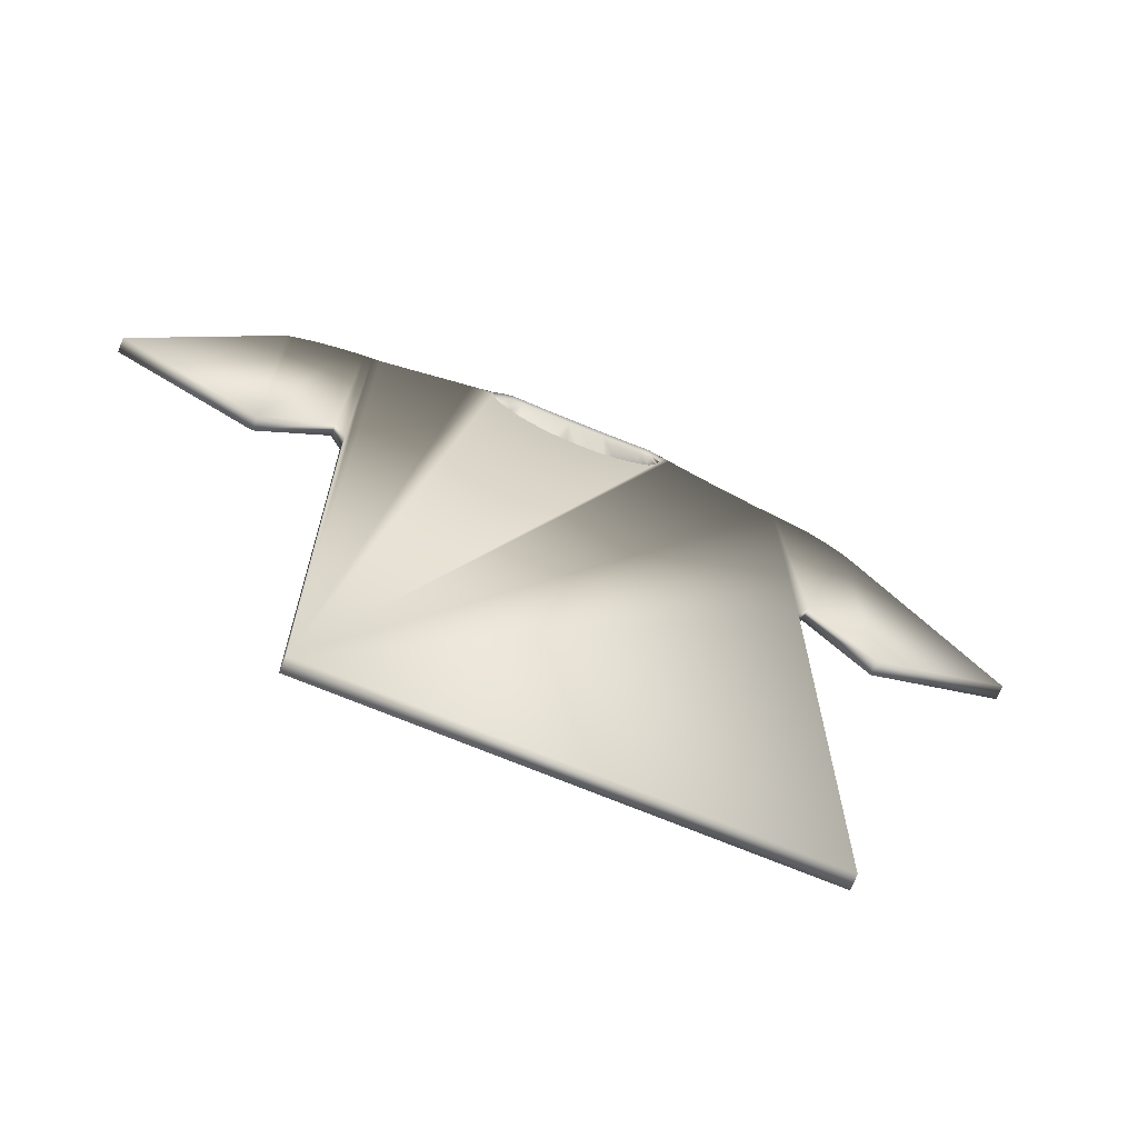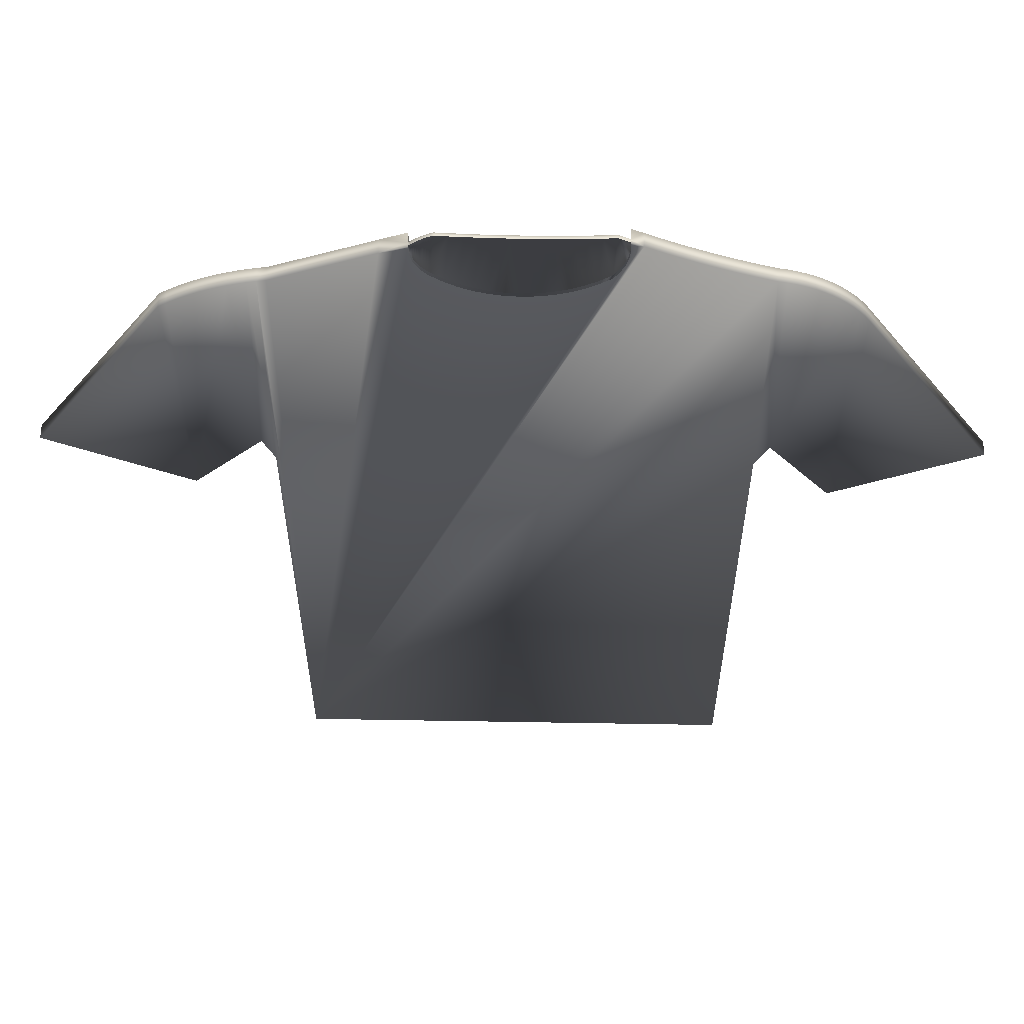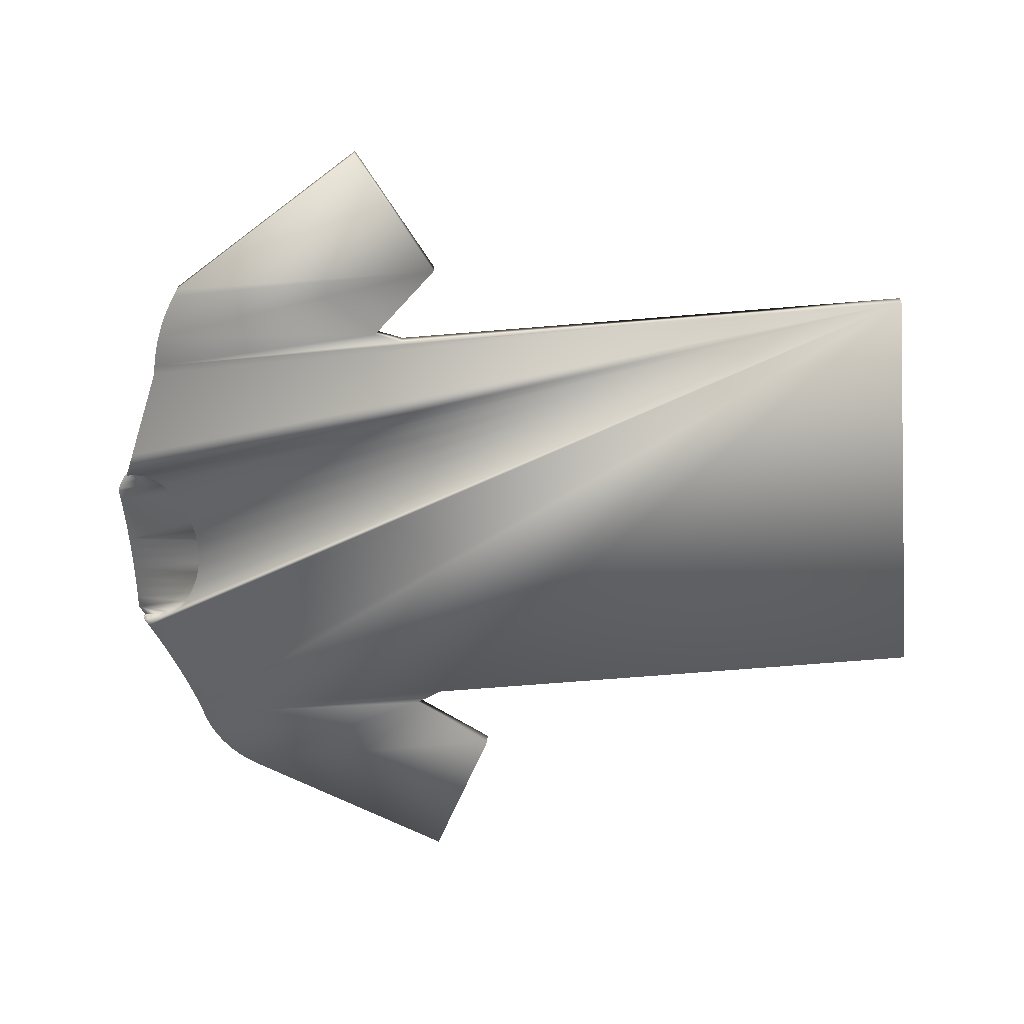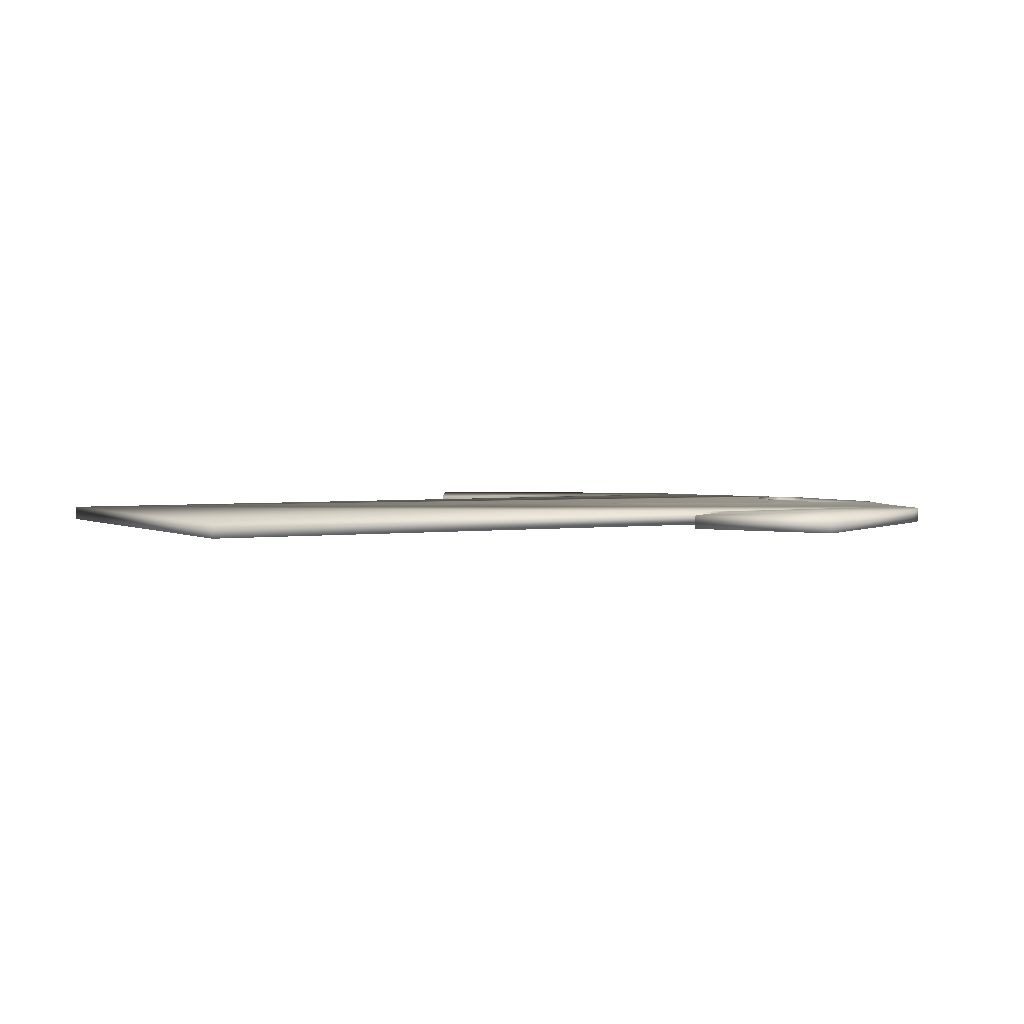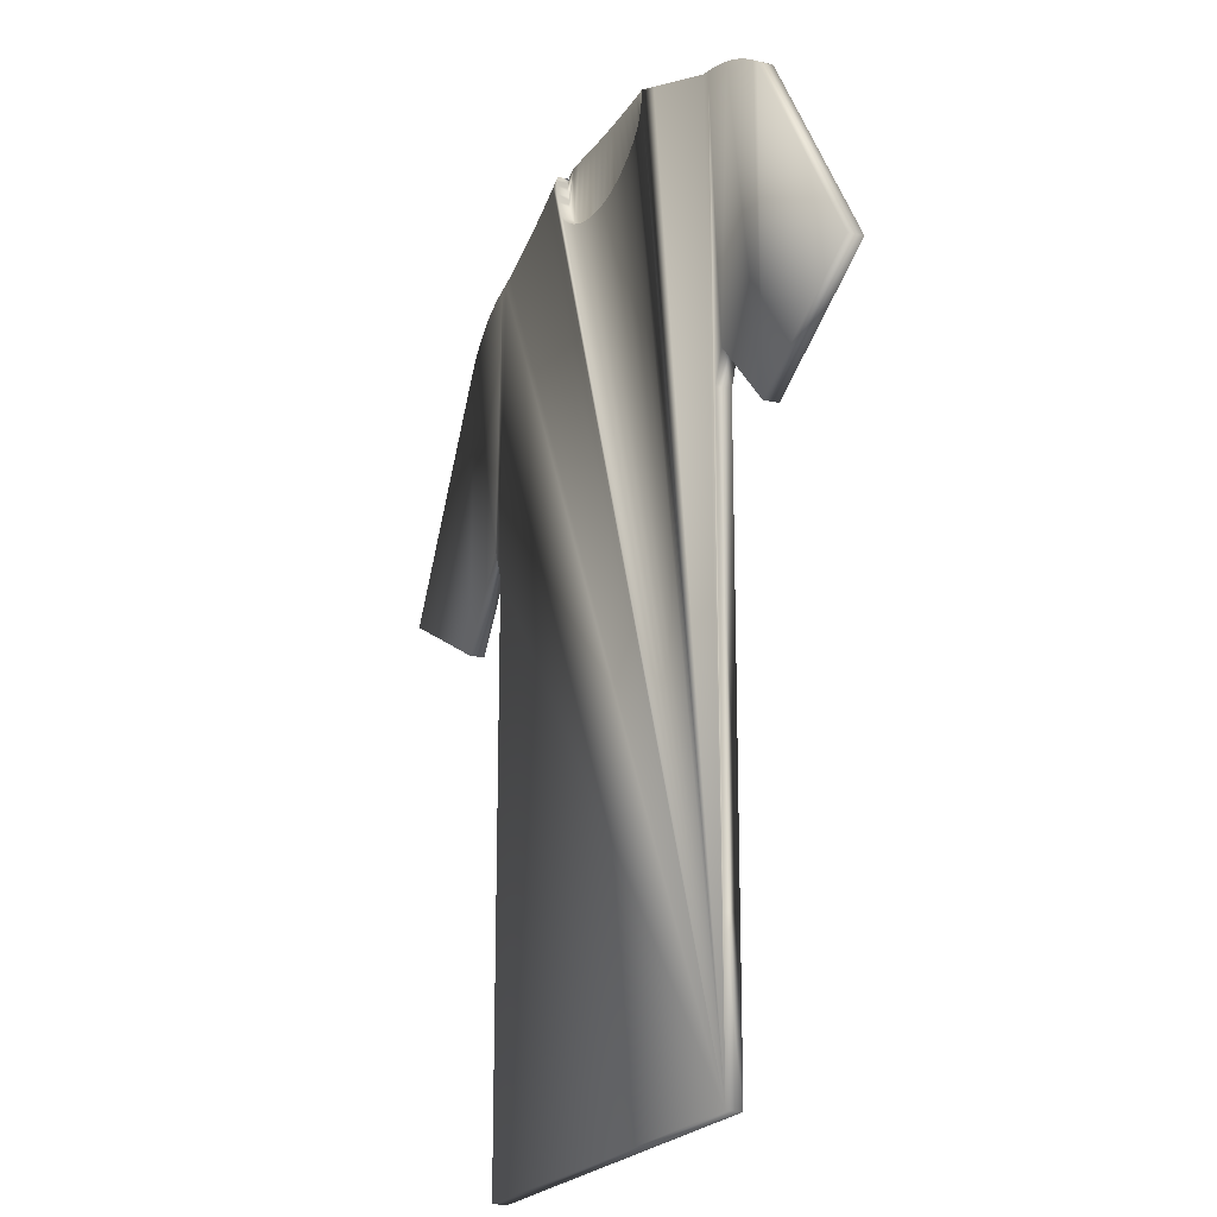
<metadata>
{"format":"obj","ext":"obj","renderer":"f3d","projection":"perspective","resolution":1024,"background":"white","views":[{"elev":-70.9,"azim":-22.5,"up":"+Y"},{"elev":59.3,"azim":1.0,"up":"+Y"},{"elev":-65.9,"azim":-85.2,"up":"+Z"},{"elev":2.6,"azim":61.4,"up":"+Z"},{"elev":-20.4,"azim":-113.6,"up":"+Y"}]}
</metadata>
<code>
o Group_001
v -0.498 0.2056 0.0135
v -0.3535 0.4326 -0.001376
v -0.498 0.2056 -0.001376
v 0.07363 0.5395 0.009939
v 0.08537 0.5336 0.0135
v 0.08537 0.5336 -0.001376
v 0.07363 0.5395 -0.001376
v 0.07407 0.5347 0.0135
v 0.07363 0.5395 0.0135
v 0.07403 0.5252 0.0135
v 0.07355 0.5205 0.0135
v 0.07277 0.5158 0.0135
v 0.07168 0.5111 0.0135
v 0.07031 0.5066 0.0135
v -0.2665 -0.4197 0.0135
v 0.09515 0.5288 0.0135
v 0.105 0.5241 0.0135
v 0.1149 0.5195 0.0135
v 0.1249 0.5151 0.0135
v 0.1349 0.5108 0.0135
v 0.145 0.5067 0.0135
v 0.1551 0.5027 0.0135
v 0.1653 0.4988 0.0135
v 0.1756 0.4951 0.0135
v 0.1859 0.4915 0.0135
v 0.1962 0.4881 0.0135
v 0.2066 0.4848 0.0135
v 0.2104 0.1752 0.0135
v 0.224 0.2074 0.0135
v 0.2157 0.4829 0.0135
v 0.2333 0.4774 0.0135
v 0.2246 0.4805 0.0135
v 0.2499 0.4694 0.0135
v 0.2417 0.4737 0.0135
v 0.2653 0.4592 0.0135
v 0.2578 0.4646 0.0135
v 0.279 0.4469 0.0135
v 0.2724 0.4533 0.0135
v 0.2852 0.44 0.0135
v 0.2893 0.1217 0.0135
v 0.2961 0.4251 0.0135
v 0.2909 0.4328 0.0135
v 0.4367 0.1999 0.0135
v 0.06864 0.5021 0.0135
v 0.06668 0.4978 0.0135
v 0.06446 0.4936 0.0135
v 0.06196 0.4895 0.0135
v 0.05921 0.4856 0.0135
v 0.04741 0.4768 0.0135
v 0.03467 0.4695 0.0135
v 0.02116 0.4637 0.0135
v 0.00708 0.4595 0.0135
v -0.007405 0.4569 0.0135
v -0.02209 0.4561 0.0135
v -0.03676 0.4569 0.0135
v -0.05124 0.4595 0.0135
v -0.06534 0.4637 0.0135
v -0.07884 0.4695 0.0135
v -0.09158 0.4768 0.0135
v -0.1034 0.4856 0.0135
v -0.1065 0.4884 0.0135
v -0.1093 0.4914 0.0135
v -0.1119 0.4947 0.0135
v -0.1142 0.4981 0.0135
v -0.1163 0.5017 0.0135
v -0.1181 0.5055 0.0135
v -0.1195 0.5093 0.0135
v -0.1207 0.5133 0.0135
v -0.1215 0.5174 0.0135
v -0.122 0.5215 0.0135
v -0.1222 0.5257 0.0135
v -0.1486 0.5187 0.0135
v -0.1221 0.5298 0.0135
v -0.2511 0.4756 0.0135
v -0.2603 0.474 0.0135
v -0.2666 0.1752 0.0135
v -0.2695 0.472 0.0135
v -0.2786 0.2057 0.0135
v -0.2785 0.4696 0.0135
v -0.2874 0.4668 0.0135
v -0.3511 0.128 0.0135
v -0.2963 0.4637 0.0135
v -0.3049 0.4603 0.0135
v -0.3135 0.4565 0.0135
v -0.3219 0.4524 0.0135
v -0.3301 0.4479 0.0135
v -0.3381 0.4431 0.0135
v -0.3459 0.438 0.0135
v -0.3535 0.4326 0.0135
v -0.2666 -0.2663 0.0135
v -0.122 0.5215 -0.001376
v -0.1222 0.5257 0.009939
v -0.122 0.5215 0.009939
v -0.1215 0.5174 -0.001376
v -0.1215 0.5174 0.009939
v -0.1207 0.5133 -0.001376
v -0.1207 0.5133 0.009939
v -0.1195 0.5093 -0.001376
v -0.1195 0.5093 0.009939
v -0.1221 0.5298 0.009939
v -0.1486 0.5187 -0.001376
v -0.1221 0.5298 -0.001376
v -0.2511 0.4756 -0.001376
v 0.0742 0.53 0.009939
v 0.07407 0.5347 -0.001376
v 0.0742 0.53 -0.001376
v 0.07407 0.5347 0.009939
v -0.3301 0.4479 -0.001376
v -0.3381 0.4431 -0.001376
v -0.2666 0.1752 -0.001376
v -0.2666 -0.2663 -0.001376
v -0.2665 -0.4197 -0.001376
v -0.02209 0.4561 0.009939
v -0.007405 0.4569 -0.001376
v -0.02209 0.4561 -0.001376
v -0.05124 0.4595 0.009939
v -0.06534 0.4637 -0.001376
v -0.06534 0.4637 0.009939
v -0.007405 0.4569 0.009939
v 0.00708 0.4595 -0.001376
v 0.4367 0.1999 -0.001376
v 0.2961 0.4251 -0.001376
v 0.2909 0.4328 -0.001376
v 0.2852 0.44 -0.001376
v 0.02174 0.5432 0.0135
v 0.03513 0.5438 0.009939
v 0.03513 0.5438 0.0135
v 0.00834 0.5428 0.0135
v 0.02174 0.5432 0.009939
v -0.117 0.5347 0.0135
v -0.1152 0.5362 0.009939
v -0.1152 0.5362 0.0135
v -0.1188 0.5331 0.0135
v -0.117 0.5347 0.009939
v -0.1205 0.5315 0.0135
v -0.1188 0.5331 0.009939
v 0.1756 0.4951 -0.001376
v 0.1653 0.4988 -0.001376
v 0.1551 0.5027 -0.001376
v 0.145 0.5067 -0.001376
v 0.07168 0.5111 0.009939
v 0.07277 0.5158 -0.001376
v 0.07168 0.5111 -0.001376
v -0.3049 0.4603 -0.001376
v -0.3135 0.4565 -0.001376
v -0.3219 0.4524 -0.001376
v -0.3511 0.128 -0.001376
v -0.2786 0.2057 -0.001376
v -0.08544 0.5444 0.0135
v -0.07206 0.5438 0.009939
v -0.07206 0.5438 0.0135
v -0.09882 0.5453 0.0135
v -0.08544 0.5444 0.009939
v -0.101 0.5444 0.009939
v -0.09882 0.5453 0.009939
v -0.09158 0.4768 0.009939
v -0.07884 0.4695 -0.001376
v -0.09158 0.4768 -0.001376
v -0.07884 0.4695 0.009939
v 0.07403 0.5252 0.009939
v 0.06189 0.5453 0.009939
v 0.07355 0.5205 0.009939
v 0.07277 0.5158 0.009939
v 0.07031 0.5066 0.009939
v 0.06864 0.5021 0.009939
v 0.06668 0.4978 0.009939
v 0.06446 0.4936 0.009939
v 0.06196 0.4895 0.009939
v 0.05921 0.4856 0.009939
v 0.04852 0.5444 0.009939
v 0.04741 0.4768 0.009939
v 0.03467 0.4695 0.009939
v 0.02116 0.4637 0.009939
v 0.00834 0.5428 0.009939
v 0.00708 0.4595 0.009939
v -0.00506 0.5426 0.009939
v -0.01846 0.5425 0.009939
v -0.03186 0.5426 0.009939
v -0.03676 0.4569 0.009939
v -0.04527 0.5428 0.009939
v -0.05867 0.5432 0.009939
v -0.1034 0.4856 0.009939
v -0.1032 0.5435 0.009939
v -0.1065 0.4884 0.009939
v -0.1053 0.5425 0.009939
v -0.1093 0.4914 0.009939
v -0.1074 0.5414 0.009939
v -0.1119 0.4947 0.009939
v -0.1114 0.5389 0.009939
v -0.1133 0.5376 0.009939
v -0.1142 0.4981 0.009939
v -0.1163 0.5017 0.009939
v -0.1181 0.5055 0.009939
v -0.1205 0.5315 0.009939
v -0.1032 0.5435 0.0135
v -0.101 0.5444 0.0135
v -0.1053 0.5425 0.0135
v -0.1074 0.5414 0.0135
v -0.1094 0.5402 0.0135
v 0.04852 0.5444 0.0135
v 0.1349 0.5108 -0.001376
v 0.1249 0.5151 -0.001376
v 0.1149 0.5195 -0.001376
v 0.1962 0.4881 -0.001376
v 0.1859 0.4915 -0.001376
v 0.06668 0.4978 -0.001376
v 0.06446 0.4936 -0.001376
v 0.06864 0.5021 -0.001376
v 0.07031 0.5066 -0.001376
v 0.07355 0.5205 -0.001376
v -0.00506 0.5426 0.0135
v -0.2603 0.474 -0.001376
v -0.2695 0.472 -0.001376
v -0.2785 0.4696 -0.001376
v -0.1222 0.5257 -0.001376
v 0.06196 0.4895 -0.001376
v 0.05921 0.4856 -0.001376
v 0.279 0.4469 -0.001376
v 0.2724 0.4533 -0.001376
v 0.2653 0.4592 -0.001376
v -0.3459 0.438 -0.001376
v -0.1093 0.4914 -0.001376
v -0.1065 0.4884 -0.001376
v -0.1034 0.4856 -0.001376
v 0.2104 -0.4197 -0.001376
v 0.2104 -0.4197 0.0135
v 0.2104 0.1752 -0.001376
v 0.224 0.2074 -0.001376
v 0.2893 0.1217 -0.001376
v 0.03467 0.4695 -0.001376
v 0.02116 0.4637 -0.001376
v 0.2578 0.4646 -0.001376
v 0.2499 0.4694 -0.001376
v 0.2417 0.4737 -0.001376
v 0.2333 0.4774 -0.001376
v 0.04741 0.4768 -0.001376
v -0.03676 0.4569 -0.001376
v -0.1133 0.5376 0.0135
v -0.1114 0.5389 0.0135
v 0.07403 0.5252 -0.001376
v -0.01846 0.5425 0.0135
v -0.03186 0.5426 0.0135
v -0.04527 0.5428 0.0135
v 0.06189 0.5453 0.0135
v -0.1181 0.5055 -0.001376
v -0.1163 0.5017 -0.001376
v -0.1142 0.4981 -0.001376
v -0.1119 0.4947 -0.001376
v -0.05867 0.5432 0.0135
v 0.2246 0.4805 -0.001376
v 0.2157 0.4829 -0.001376
v 0.2066 0.4848 -0.001376
v 0.105 0.5241 -0.001376
v 0.09515 0.5288 -0.001376
v -0.05124 0.4595 -0.001376
v -0.2874 0.4668 -0.001376
v -0.2963 0.4637 -0.001376
v -0.1094 0.5402 0.009939
v 0.0742 0.53 0.0135
f 1 2 3
f 4 5 6
f 4 6 7
f 8 5 9
f 5 10 11
f 5 12 13
f 5 14 15
f 16 15 17
f 18 15 19
f 20 15 21
f 22 15 23
f 24 15 25
f 26 15 27
f 15 28 27
f 27 29 30
f 30 31 32
f 31 33 34
f 33 35 36
f 35 37 38
f 39 29 40
f 39 41 42
f 41 40 43
f 15 44 45
f 15 46 47
f 15 48 49
f 15 50 51
f 15 52 53
f 15 54 55
f 15 56 57
f 15 58 59
f 15 60 61
f 15 62 63
f 15 64 65
f 15 66 67
f 15 68 69
f 15 70 71
f 72 71 73
f 15 74 75
f 76 75 77
f 78 77 79
f 78 80 81
f 81 82 83
f 81 84 85
f 81 86 87
f 81 88 89
f 81 89 1
f 15 76 90
f 91 92 93
f 94 93 95
f 96 95 97
f 98 97 99
f 72 100 101
f 101 100 102
f 74 101 103
f 104 105 106
f 107 7 105
f 88 2 89
f 87 108 109
f 90 110 111
f 15 111 112
f 113 114 115
f 116 117 118
f 119 120 114
f 16 6 5
f 40 121 43
f 121 41 43
f 122 42 41
f 123 39 42
f 124 37 39
f 125 126 127
f 128 129 125
f 130 131 132
f 133 134 130
f 135 136 133
f 25 137 24
f 23 137 138
f 22 138 139
f 22 140 21
f 141 142 143
f 84 144 145
f 84 146 85
f 85 108 86
f 1 147 81
f 147 78 81
f 76 148 110
f 100 135 73
f 149 150 151
f 152 153 149
f 152 154 155
f 156 157 158
f 159 117 157
f 160 107 4
f 160 161 162
f 163 161 141
f 164 161 165
f 166 161 167
f 168 161 169
f 169 170 171
f 171 126 172
f 172 129 173
f 173 174 175
f 175 176 119
f 119 177 113
f 113 178 179
f 178 116 179
f 180 118 116
f 181 159 118
f 150 156 159
f 153 182 156
f 182 154 183
f 183 184 182
f 185 186 184
f 187 188 186
f 188 189 190
f 191 190 131
f 192 131 134
f 193 134 136
f 99 136 194
f 97 194 100
f 95 100 93
f 93 100 92
f 195 154 196
f 197 183 195
f 198 185 197
f 199 187 198
f 127 170 200
f 20 140 201
f 20 202 19
f 18 202 203
f 27 204 26
f 25 204 205
f 167 206 207
f 166 208 206
f 208 164 209
f 163 210 142
f 211 174 128
f 75 103 212
f 75 213 77
f 77 214 79
f 215 100 92
f 169 216 217
f 168 207 216
f 38 218 219
f 35 219 220
f 87 221 88
f 222 188 186
f 223 186 184
f 184 224 223
f 156 224 182
f 15 225 226
f 226 227 28
f 227 29 28
f 40 228 229
f 173 230 231
f 171 230 172
f 35 232 36
f 36 233 33
f 34 233 234
f 34 235 31
f 164 143 209
f 169 236 171
f 179 115 237
f 238 189 239
f 162 240 210
f 160 106 240
f 132 190 238
f 241 176 211
f 242 177 241
f 243 178 242
f 244 4 9
f 244 170 161
f 245 99 193
f 246 193 192
f 247 192 191
f 248 191 188
f 249 180 243
f 151 181 249
f 122 229 123
f 123 228 124
f 124 219 218
f 219 232 220
f 232 234 233
f 234 250 235
f 251 228 227
f 252 227 112
f 112 227 225
f 204 112 205
f 137 112 138
f 139 112 140
f 201 112 202
f 203 112 253
f 254 112 6
f 6 208 209
f 206 112 207
f 216 112 217
f 236 112 230
f 231 112 120
f 114 112 115
f 237 112 255
f 117 112 157
f 158 112 224
f 223 112 222
f 248 112 247
f 246 112 245
f 98 112 96
f 94 112 91
f 91 101 215
f 103 112 212
f 212 111 110
f 212 148 213
f 214 148 256
f 148 257 256
f 144 147 145
f 146 147 108
f 109 147 221
f 2 147 3
f 101 102 215
f 6 143 142
f 6 210 240
f 6 106 105
f 6 105 7
f 239 258 199
f 116 237 255
f 79 256 80
f 82 256 257
f 82 144 83
f 173 120 175
f 32 235 250
f 32 251 30
f 27 251 252
f 18 253 17
f 16 253 254
f 1 89 2
f 4 9 5
f 8 259 5
f 5 259 10
f 5 11 12
f 5 13 14
f 16 5 15
f 18 17 15
f 20 19 15
f 22 21 15
f 24 23 15
f 26 25 15
f 15 226 28
f 27 28 29
f 30 29 31
f 31 29 33
f 33 29 35
f 35 29 37
f 39 37 29
f 39 40 41
f 15 14 44
f 15 45 46
f 15 47 48
f 15 49 50
f 15 51 52
f 15 53 54
f 15 55 56
f 15 57 58
f 15 59 60
f 15 61 62
f 15 63 64
f 15 65 66
f 15 67 68
f 15 69 70
f 72 15 71
f 15 72 74
f 76 15 75
f 78 76 77
f 78 79 80
f 81 80 82
f 81 83 84
f 81 85 86
f 81 87 88
f 91 215 92
f 94 91 93
f 96 94 95
f 98 96 97
f 72 73 100
f 74 72 101
f 104 107 105
f 107 4 7
f 88 221 2
f 87 86 108
f 90 76 110
f 15 90 111
f 113 119 114
f 116 255 117
f 119 175 120
f 16 254 6
f 40 229 121
f 121 122 41
f 122 123 42
f 123 124 39
f 124 218 37
f 125 129 126
f 128 174 129
f 130 134 131
f 133 136 134
f 135 194 136
f 25 205 137
f 23 24 137
f 22 23 138
f 22 139 140
f 141 163 142
f 84 83 144
f 84 145 146
f 85 146 108
f 1 3 147
f 147 148 78
f 76 78 148
f 100 194 135
f 149 153 150
f 152 155 153
f 152 196 154
f 156 159 157
f 159 118 117
f 160 104 107
f 160 4 161
f 163 162 161
f 164 141 161
f 166 165 161
f 168 167 161
f 169 161 170
f 171 170 126
f 172 126 129
f 173 129 174
f 175 174 176
f 119 176 177
f 113 177 178
f 178 180 116
f 180 181 118
f 181 150 159
f 150 153 156
f 153 155 182
f 182 155 154
f 183 185 184
f 185 187 186
f 187 258 188
f 188 258 189
f 191 188 190
f 192 191 131
f 193 192 134
f 99 193 136
f 97 99 194
f 95 97 100
f 195 183 154
f 197 185 183
f 198 187 185
f 199 258 187
f 127 126 170
f 20 21 140
f 20 201 202
f 18 19 202
f 27 252 204
f 25 26 204
f 167 166 206
f 166 165 208
f 208 165 164
f 163 162 210
f 211 176 174
f 75 74 103
f 75 212 213
f 77 213 214
f 215 102 100
f 169 168 216
f 168 167 207
f 38 37 218
f 35 38 219
f 87 109 221
f 222 248 188
f 223 222 186
f 184 182 224
f 156 158 224
f 15 112 225
f 226 225 227
f 227 228 29
f 40 29 228
f 173 172 230
f 171 236 230
f 35 220 232
f 36 232 233
f 34 33 233
f 34 234 235
f 164 141 143
f 169 217 236
f 179 113 115
f 238 190 189
f 162 160 240
f 160 104 106
f 132 131 190
f 241 177 176
f 242 178 177
f 243 180 178
f 244 161 4
f 244 200 170
f 245 98 99
f 246 245 193
f 247 246 192
f 248 247 191
f 249 181 180
f 151 150 181
f 122 121 229
f 123 229 228
f 124 228 219
f 219 228 232
f 232 228 234
f 234 228 250
f 251 250 228
f 252 251 227
f 204 252 112
f 137 205 112
f 139 138 112
f 201 140 112
f 203 202 112
f 254 253 112
f 6 112 208
f 206 208 112
f 216 207 112
f 236 217 112
f 231 230 112
f 114 120 112
f 237 115 112
f 117 255 112
f 158 157 112
f 223 224 112
f 248 222 112
f 246 247 112
f 98 245 112
f 94 96 112
f 91 112 101
f 103 101 112
f 212 112 111
f 212 110 148
f 214 213 148
f 148 147 257
f 144 257 147
f 146 145 147
f 109 108 147
f 2 221 147
f 6 209 143
f 6 142 210
f 6 240 106
f 239 189 258
f 116 179 237
f 79 214 256
f 82 80 256
f 82 257 144
f 173 231 120
f 32 31 235
f 32 250 251
f 27 30 251
f 18 203 253
f 16 17 253

</code>
